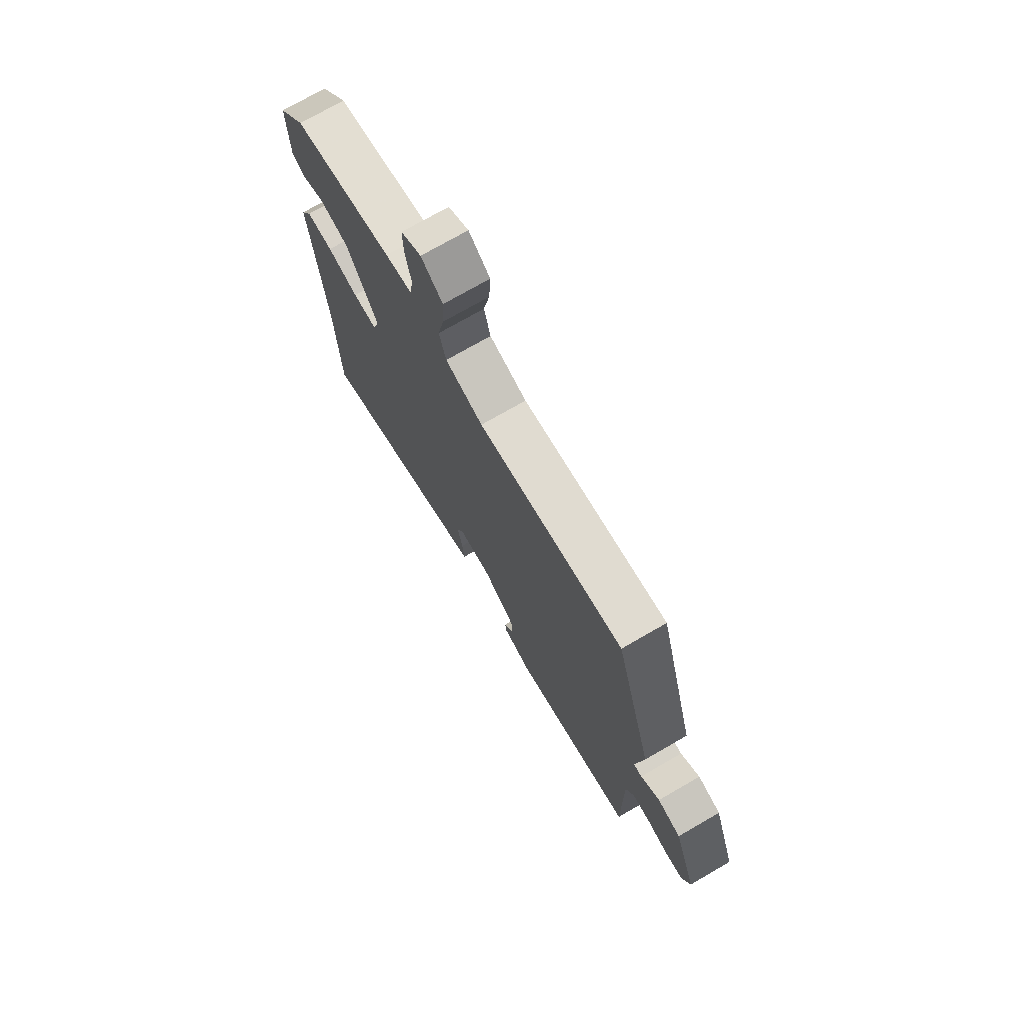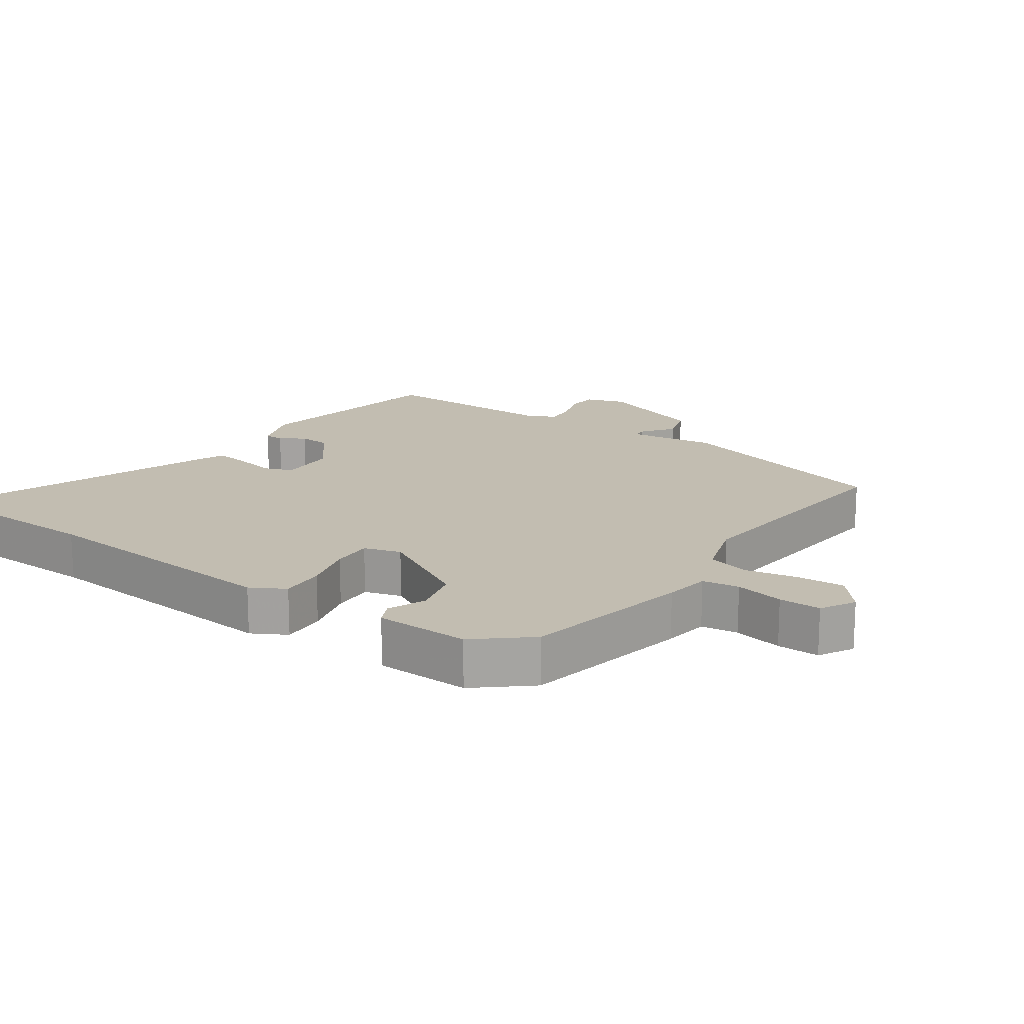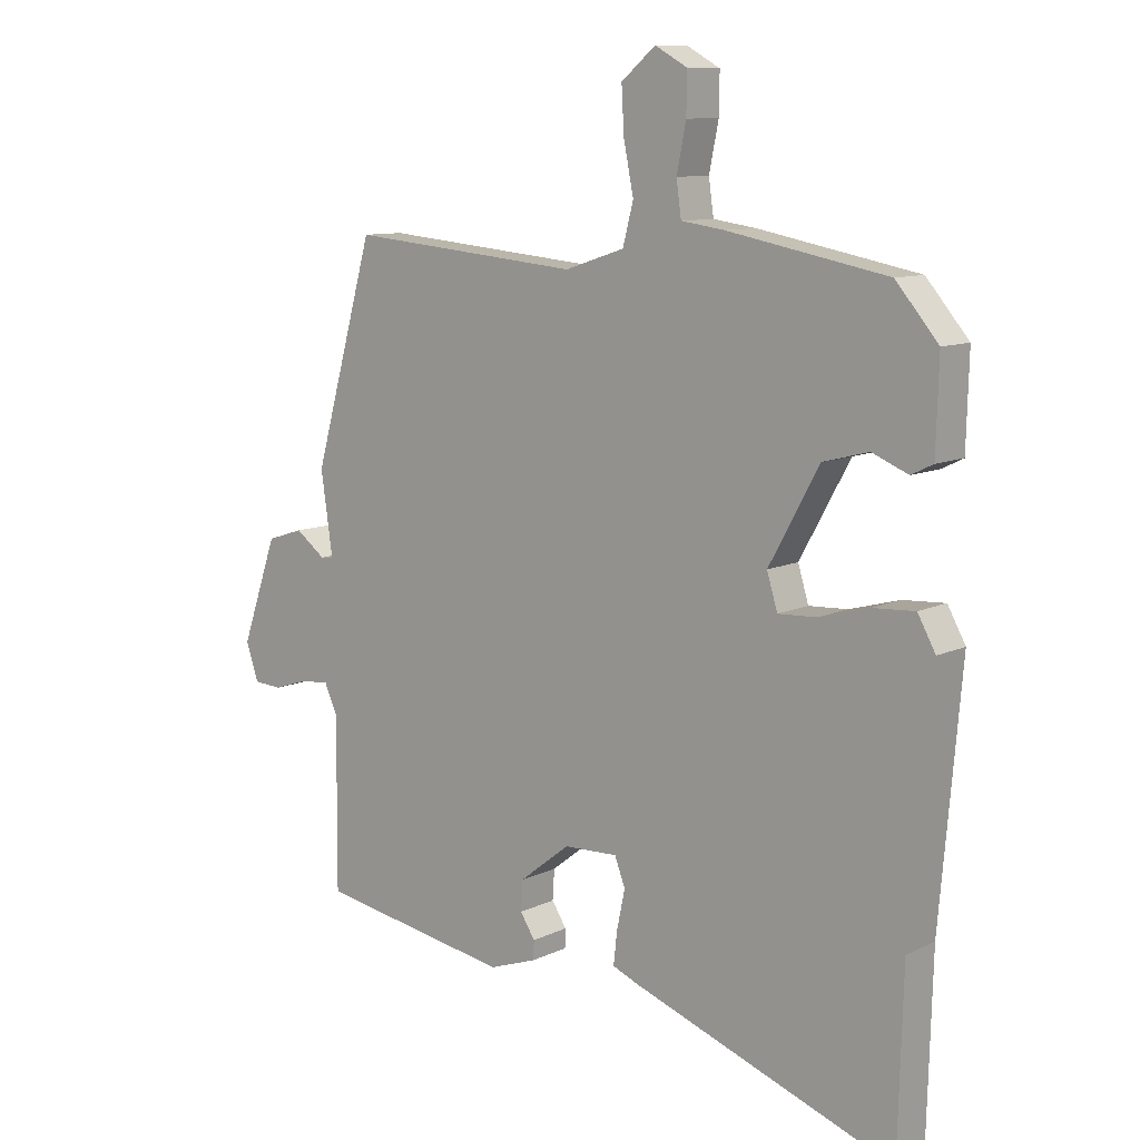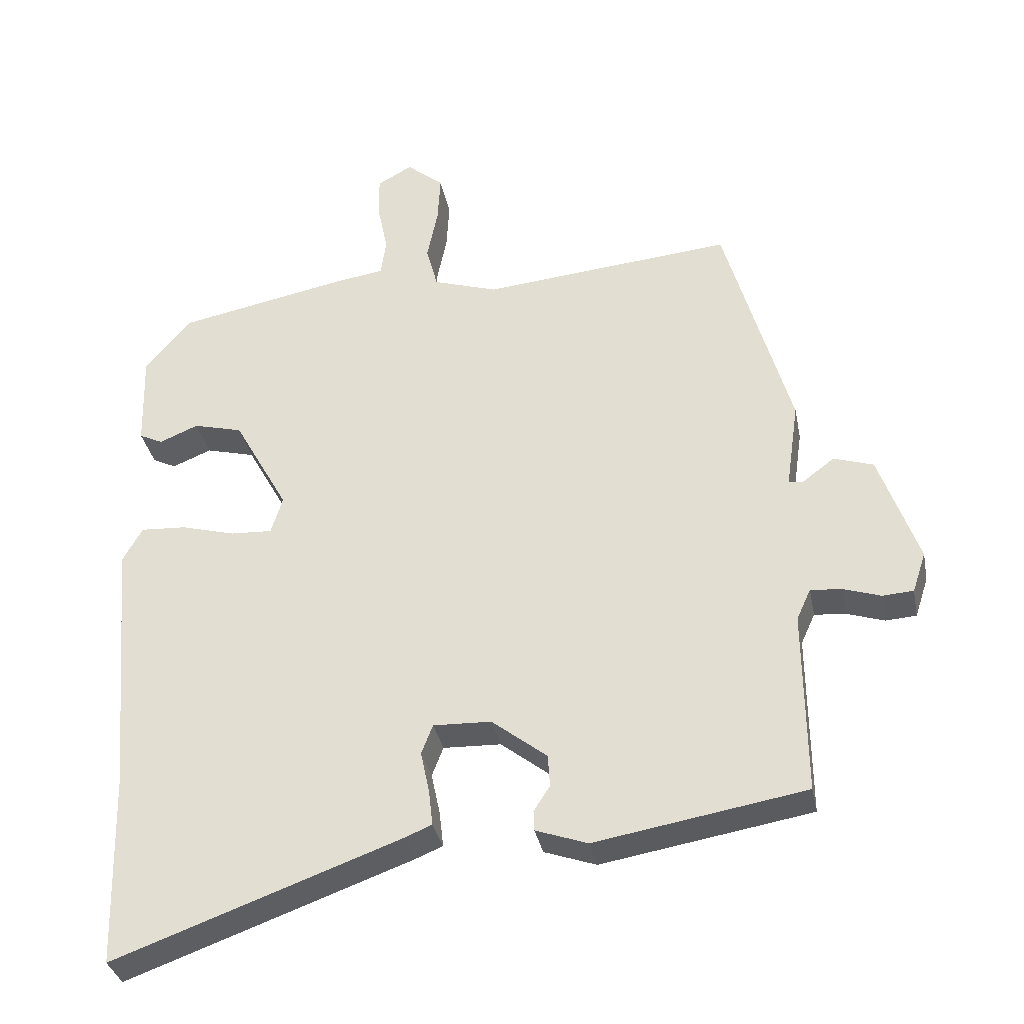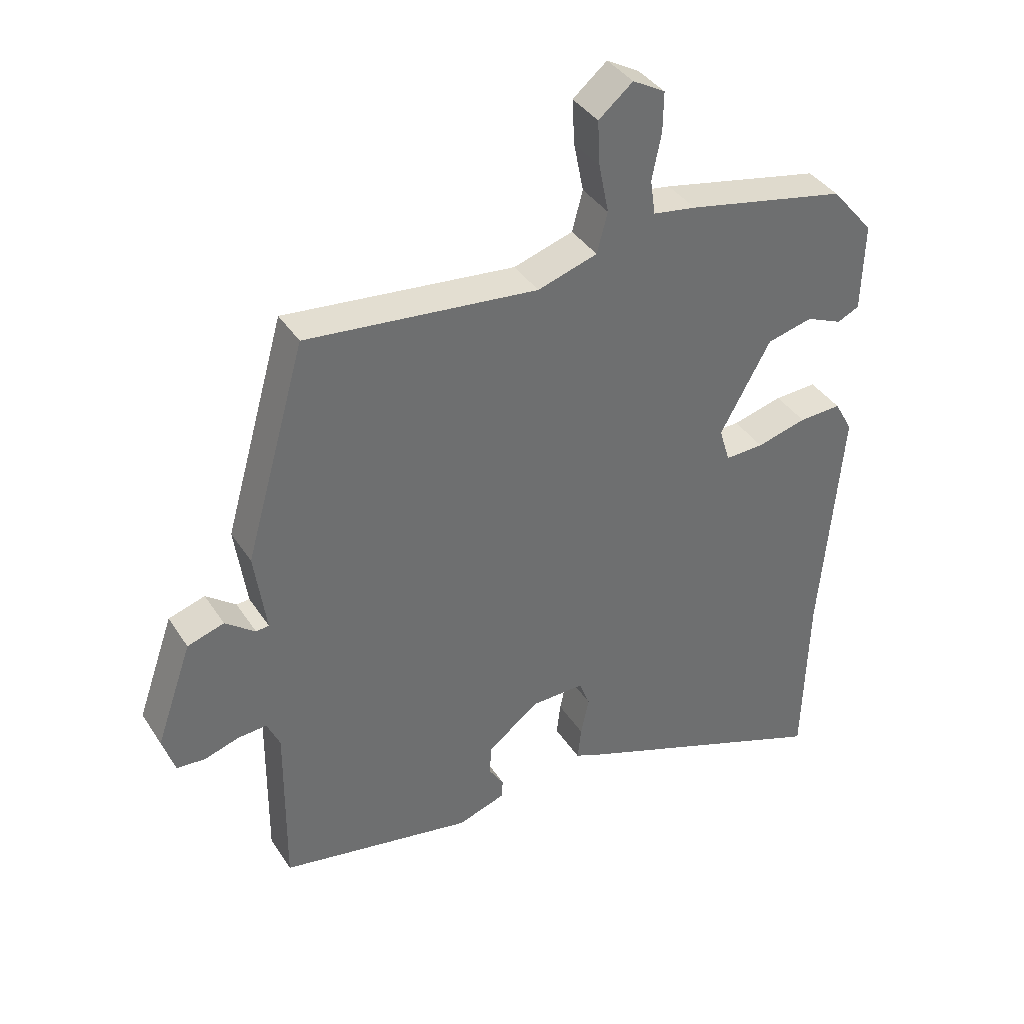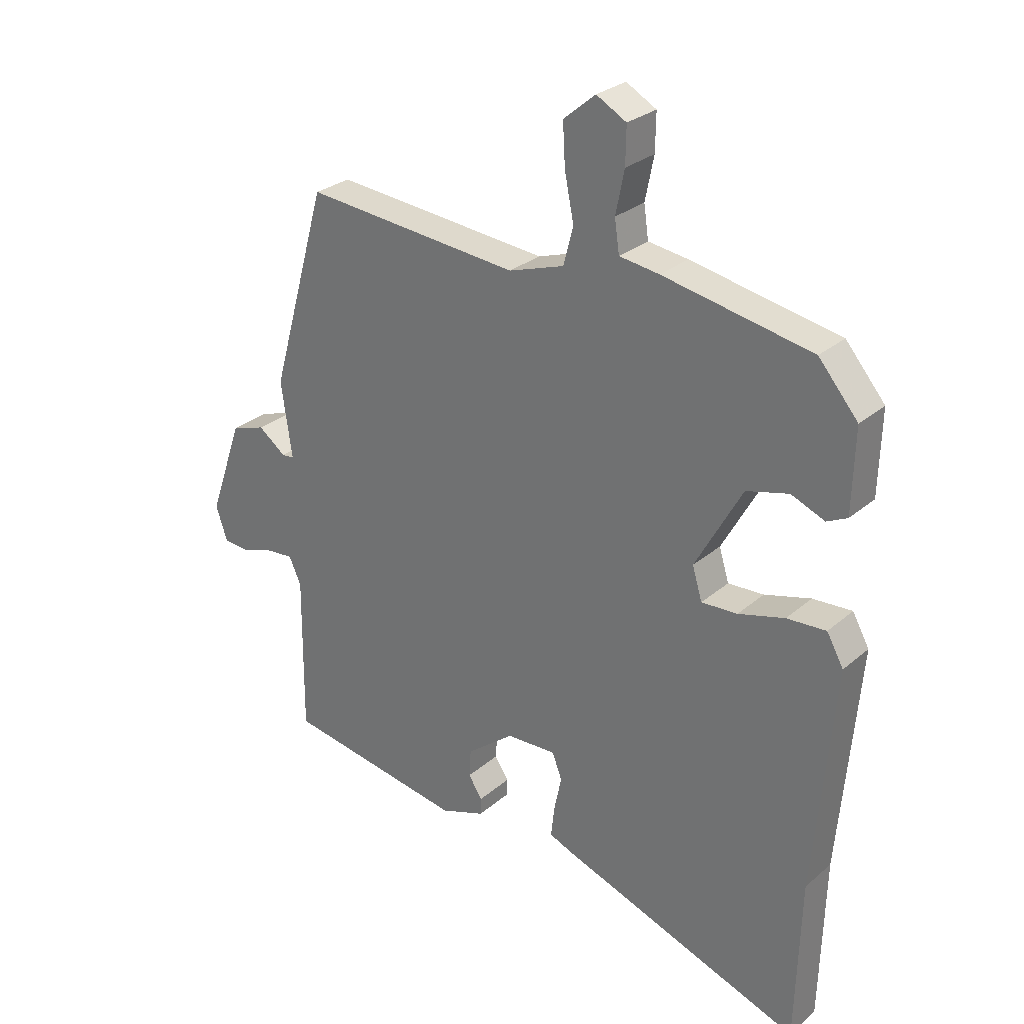
<metadata>
{"format":"obj","ext":"obj","renderer":"f3d","projection":"perspective","resolution":1024,"background":"white","views":[{"elev":73.7,"azim":60.0,"up":"+Z"},{"elev":17.0,"azim":-55.0,"up":"+Y"},{"elev":10.0,"azim":-140.3,"up":"+Z"},{"elev":-33.9,"azim":11.1,"up":"+Z"},{"elev":38.0,"azim":150.8,"up":"+Z"},{"elev":28.0,"azim":-141.9,"up":"+Z"}]}
</metadata>
<code>
v 0.426 0.07 0.513
v 0.524 0.07 0.167
v 0.505 0.07 0.036
v 0.526 0.07 0.034
v 0.574 0.07 0.07
v 0.633 0.07 0.051
v 0.691 0.07 -0.115
v 0.671 0.07 -0.175
v 0.625 0.07 -0.178
v 0.57 0.07 -0.16
v 0.523 0.07 -0.156
v 0.502 0.07 -0.202
v 0.504 0.07 -0.476
v 0.192 0.07 -0.529
v 0.115 0.07 -0.502
v 0.114 0.07 -0.472
v 0.138 0.07 -0.435
v 0.135 0.07 -0.387
v 0.053 0.07 -0.323
v -0.033 0.07 -0.32
v -0.05 0.07 -0.364
v -0.037 0.07 -0.426
v -0.031 0.07 -0.479
v -0.072 0.07 -0.496
v -0.496 0.07 -0.649
v -0.504 0.07 -0.363
v -0.538 0.07 0.028
v -0.509 0.07 0.08
v -0.441 0.07 0.076
v -0.361 0.07 0.054
v -0.299 0.07 0.051
v -0.282 0.07 0.107
v -0.363 0.07 0.253
v -0.436 0.07 0.272
v -0.494 0.07 0.248
v -0.529 0.07 0.265
v -0.533 0.07 0.408
v -0.465 0.07 0.488
v -0.208 0.07 0.538
v -0.139 0.07 0.548
v -0.131 0.07 0.604
v -0.146 0.07 0.678
v -0.147 0.07 0.742
v -0.095 0.07 0.771
v -0.04 0.07 0.725
v -0.044 0.07 0.653
v -0.06 0.07 0.574
v -0.043 0.07 0.509
v 0.053 0.07 0.478
v 0.426 0 0.513
v 0.524 0 0.167
v 0.505 0 0.036
v 0.526 0 0.034
v 0.574 0 0.07
v 0.633 0 0.051
v 0.691 0 -0.115
v 0.671 0 -0.175
v 0.625 0 -0.178
v 0.57 0 -0.16
v 0.523 0 -0.156
v 0.502 0 -0.202
v 0.504 0 -0.476
v 0.192 0 -0.529
v 0.115 0 -0.502
v 0.114 0 -0.472
v 0.138 0 -0.435
v 0.135 0 -0.387
v 0.053 0 -0.323
v -0.033 0 -0.32
v -0.05 0 -0.364
v -0.037 0 -0.426
v -0.031 0 -0.479
v -0.072 0 -0.496
v -0.496 0 -0.649
v -0.504 0 -0.363
v -0.538 0 0.028
v -0.509 0 0.08
v -0.441 0 0.076
v -0.361 0 0.054
v -0.299 0 0.051
v -0.282 0 0.107
v -0.363 0 0.253
v -0.436 0 0.272
v -0.494 0 0.248
v -0.529 0 0.265
v -0.533 0 0.408
v -0.465 0 0.488
v -0.208 0 0.538
v -0.139 0 0.548
v -0.131 0 0.604
v -0.146 0 0.678
v -0.147 0 0.742
v -0.095 0 0.771
v -0.04 0 0.725
v -0.044 0 0.653
v -0.06 0 0.574
v -0.043 0 0.509
v 0.053 0 0.478
f 44 45 46 47
f 42 43 44 47
f 41 42 47 48
f 40 41 48
f 39 40 48
f 38 39 48 49
f 34 35 36 37
f 33 34 37 38
f 32 33 38 49
f 27 28 29 30
f 26 27 30 31
f 25 26 31
f 21 22 23 24
f 21 24 25 31
f 14 15 16 17
f 12 13 14 17
f 11 12 17 18
f 7 8 9 10
f 7 10 11
f 4 5 6 7
f 3 4 7 11
f 49 1 2 3
f 20 21 31 32
f 19 20 32 49
f 18 19 49
f 3 11 18 49
f 96 95 94 93
f 96 93 92 91
f 97 96 91 90
f 97 90 89
f 97 89 88
f 98 97 88 87
f 86 85 84 83
f 87 86 83 82
f 98 87 82 81
f 79 78 77 76
f 80 79 76 75
f 80 75 74
f 73 72 71 70
f 80 74 73 70
f 66 65 64 63
f 66 63 62 61
f 67 66 61 60
f 59 58 57 56
f 60 59 56
f 56 55 54 53
f 60 56 53 52
f 52 51 50 98
f 81 80 70 69
f 98 81 69 68
f 98 68 67
f 98 67 60 52
f 1 50 51 2
f 2 51 52 3
f 3 52 53 4
f 4 53 54 5
f 5 54 55 6
f 6 55 56 7
f 7 56 57 8
f 8 57 58 9
f 9 58 59 10
f 10 59 60 11
f 11 60 61 12
f 12 61 62 13
f 13 62 63 14
f 14 63 64 15
f 15 64 65 16
f 16 65 66 17
f 17 66 67 18
f 18 67 68 19
f 19 68 69 20
f 20 69 70 21
f 21 70 71 22
f 22 71 72 23
f 23 72 73 24
f 24 73 74 25
f 25 74 75 26
f 26 75 76 27
f 27 76 77 28
f 28 77 78 29
f 29 78 79 30
f 30 79 80 31
f 31 80 81 32
f 32 81 82 33
f 33 82 83 34
f 34 83 84 35
f 35 84 85 36
f 36 85 86 37
f 37 86 87 38
f 38 87 88 39
f 39 88 89 40
f 40 89 90 41
f 41 90 91 42
f 42 91 92 43
f 43 92 93 44
f 44 93 94 45
f 45 94 95 46
f 46 95 96 47
f 47 96 97 48
f 48 97 98 49
f 49 98 50 1

</code>
